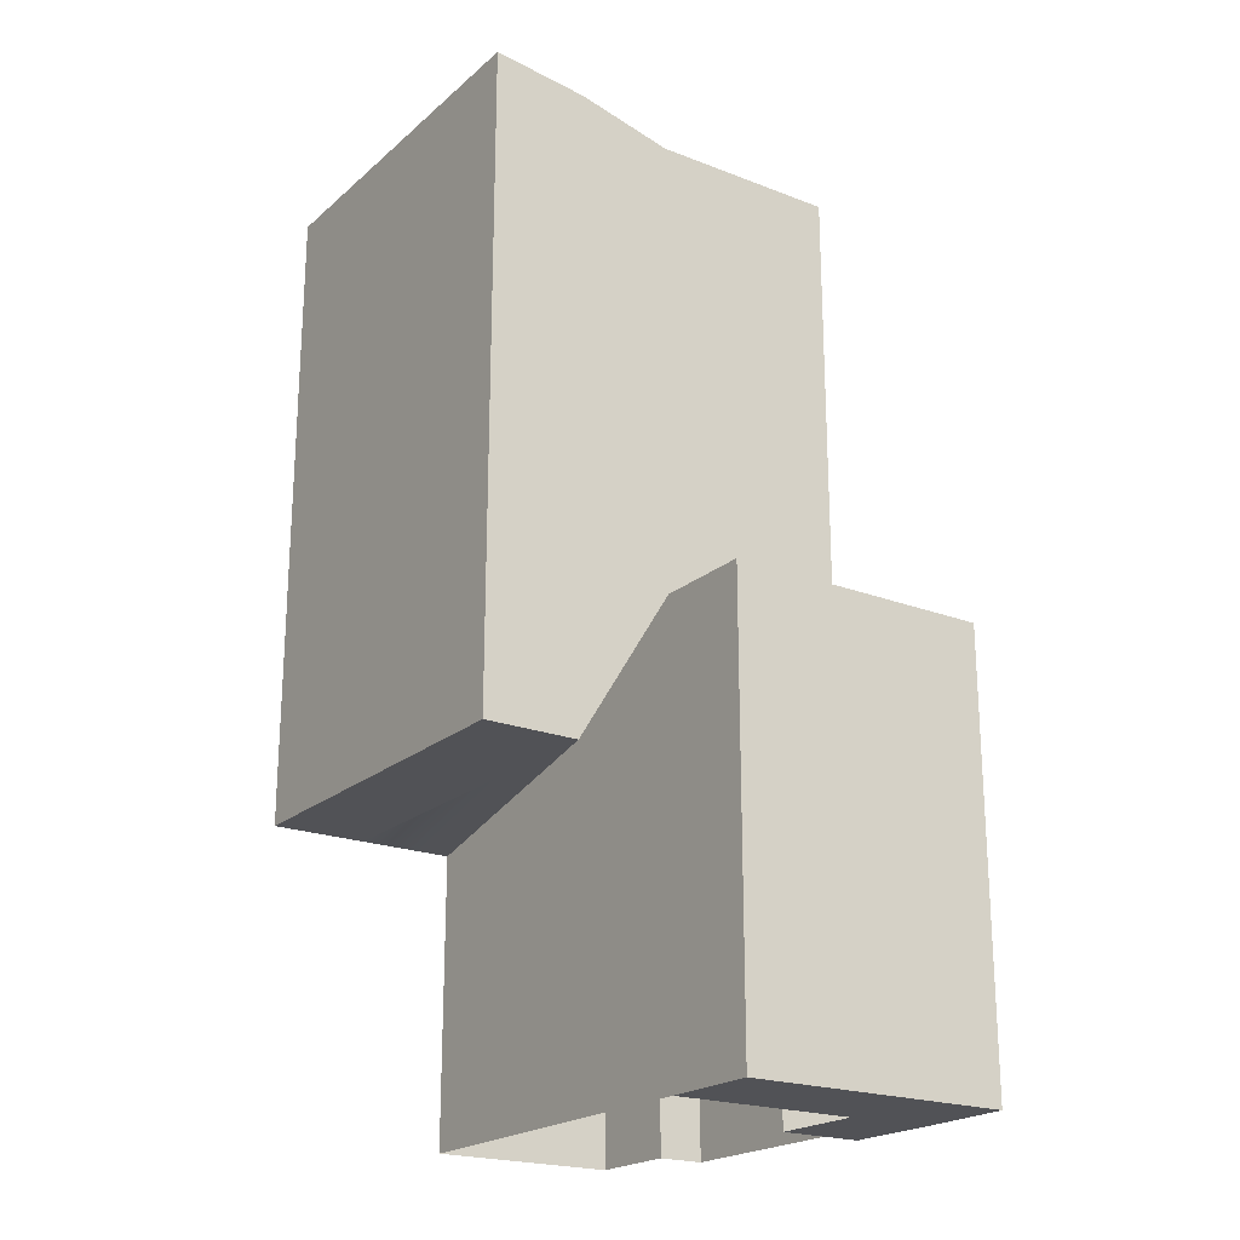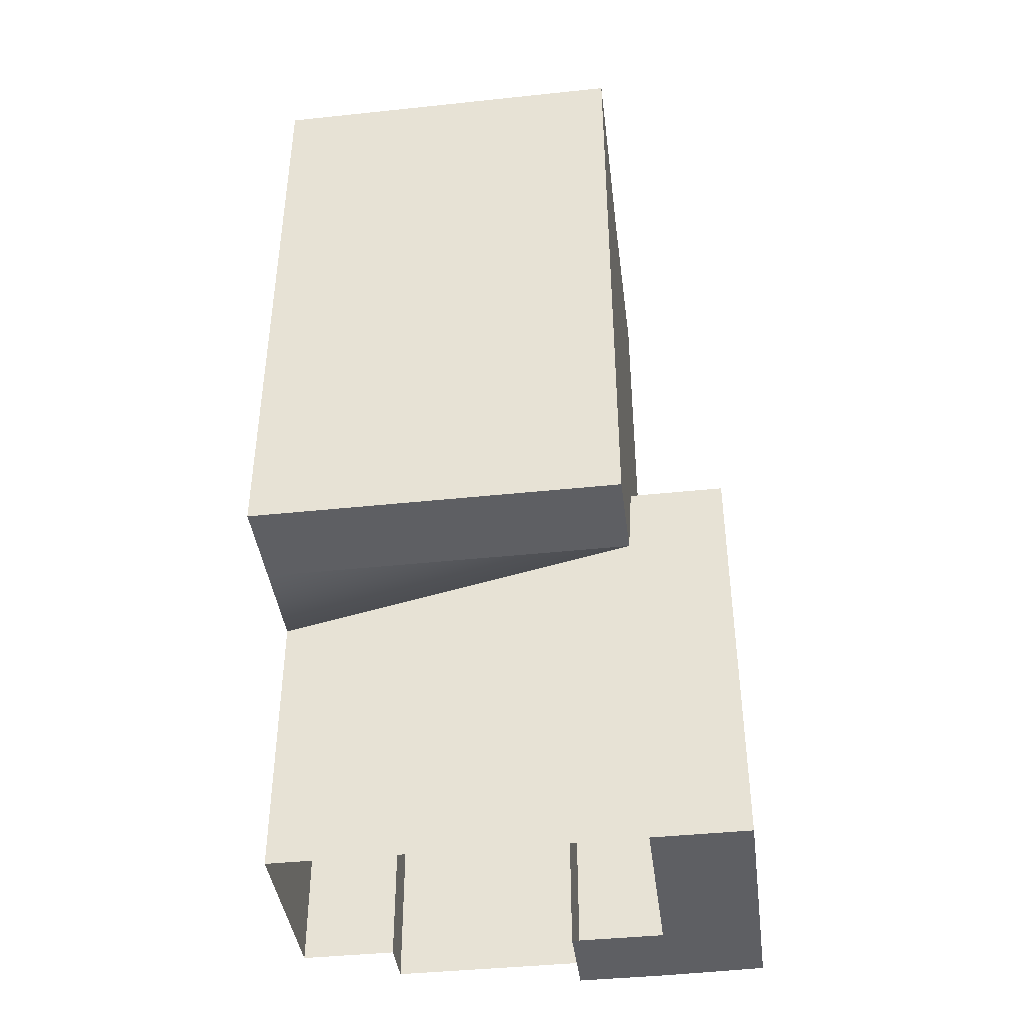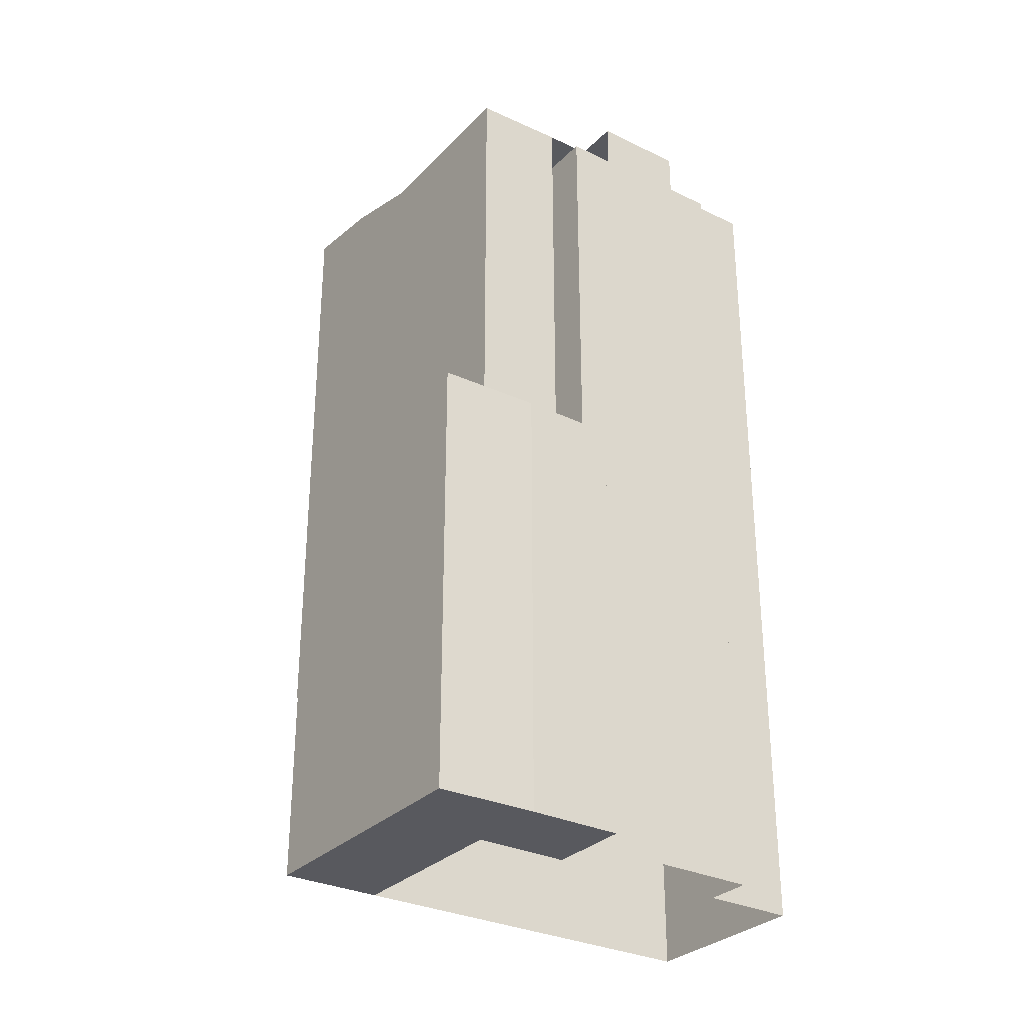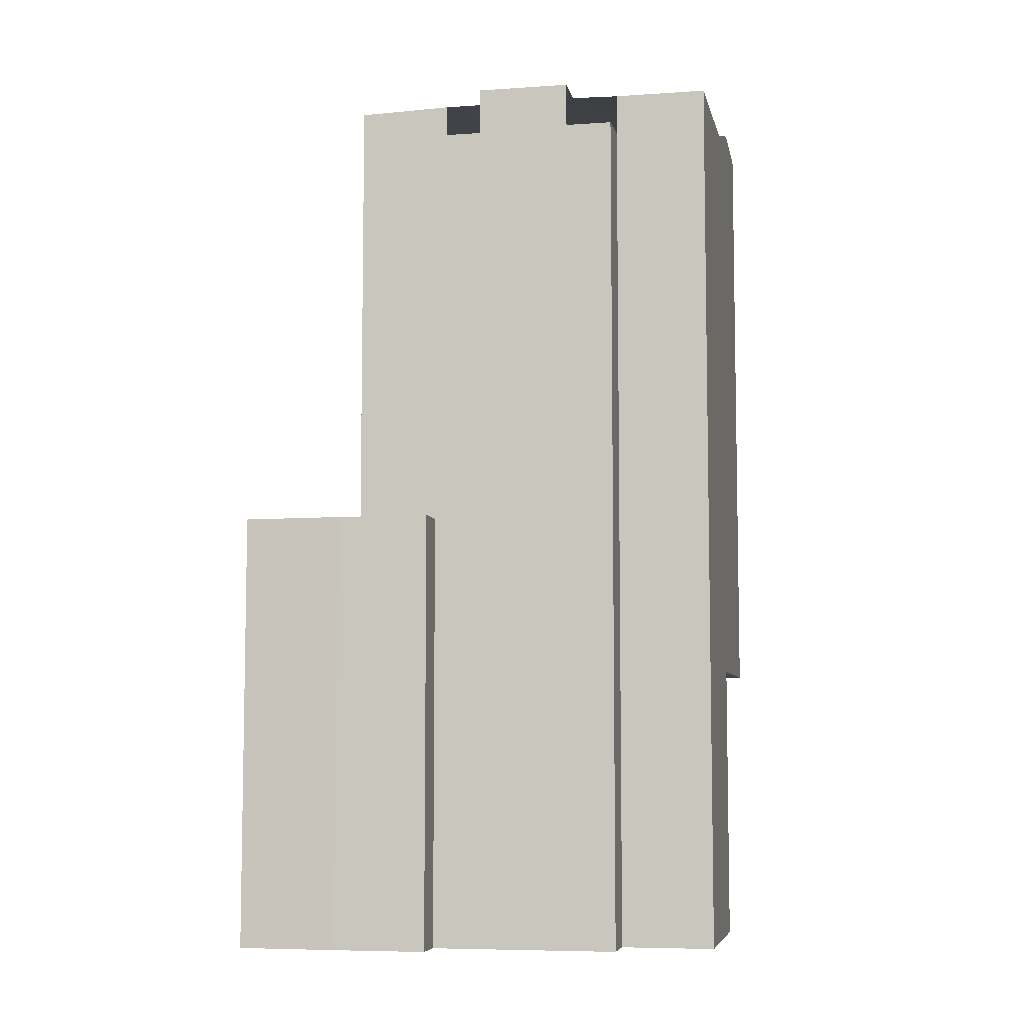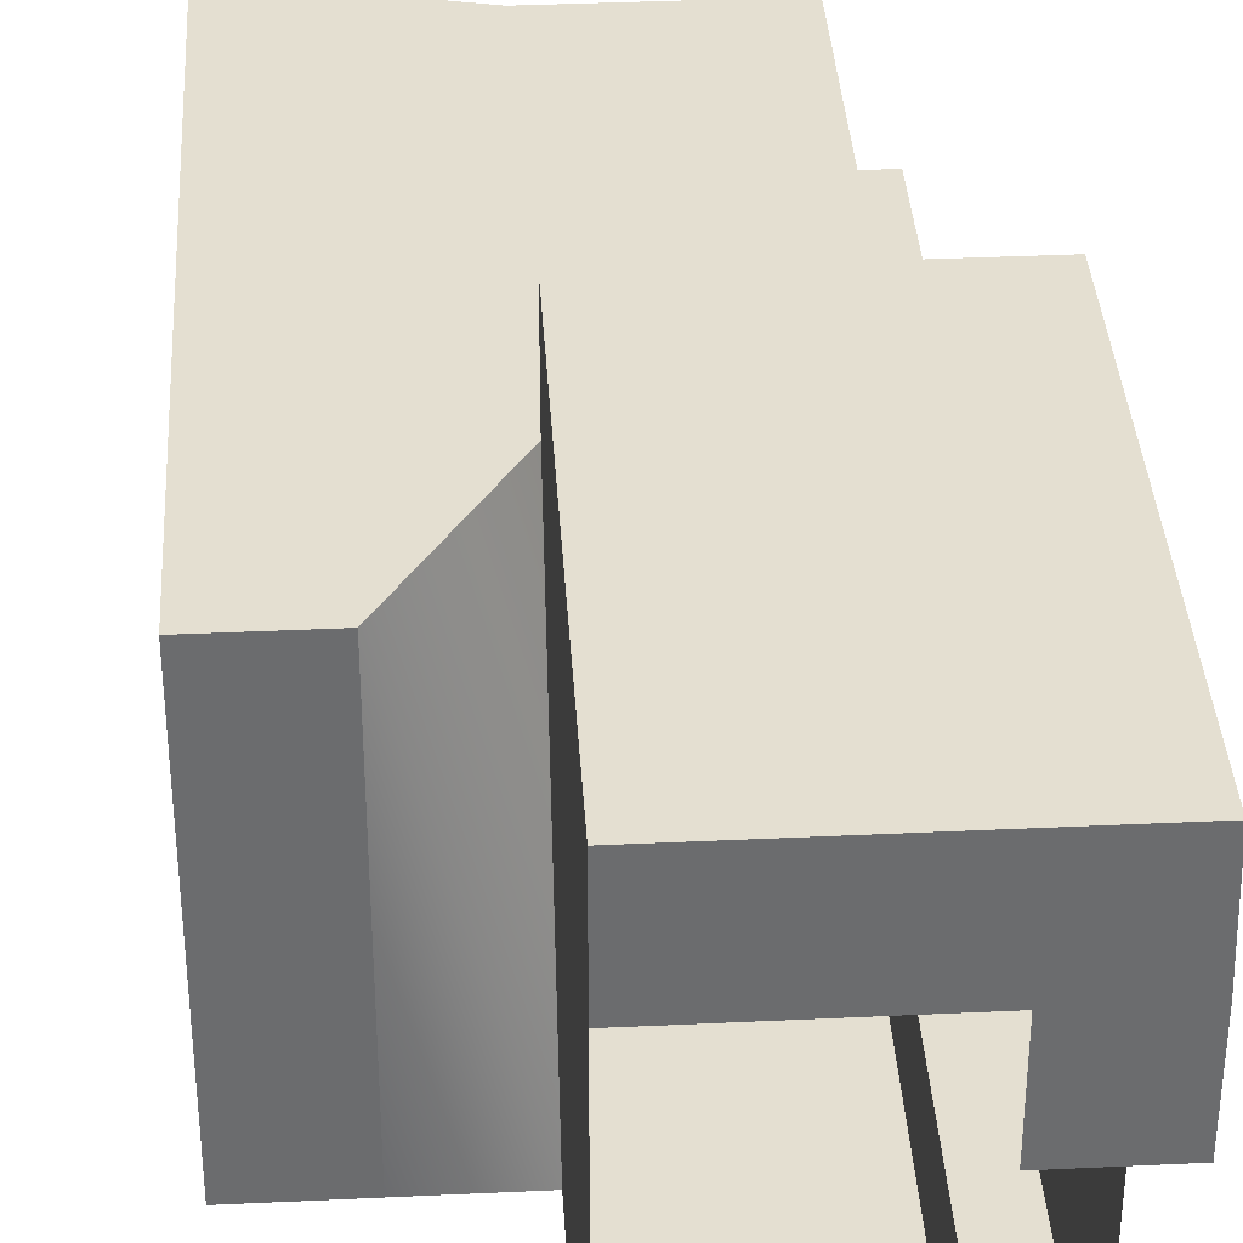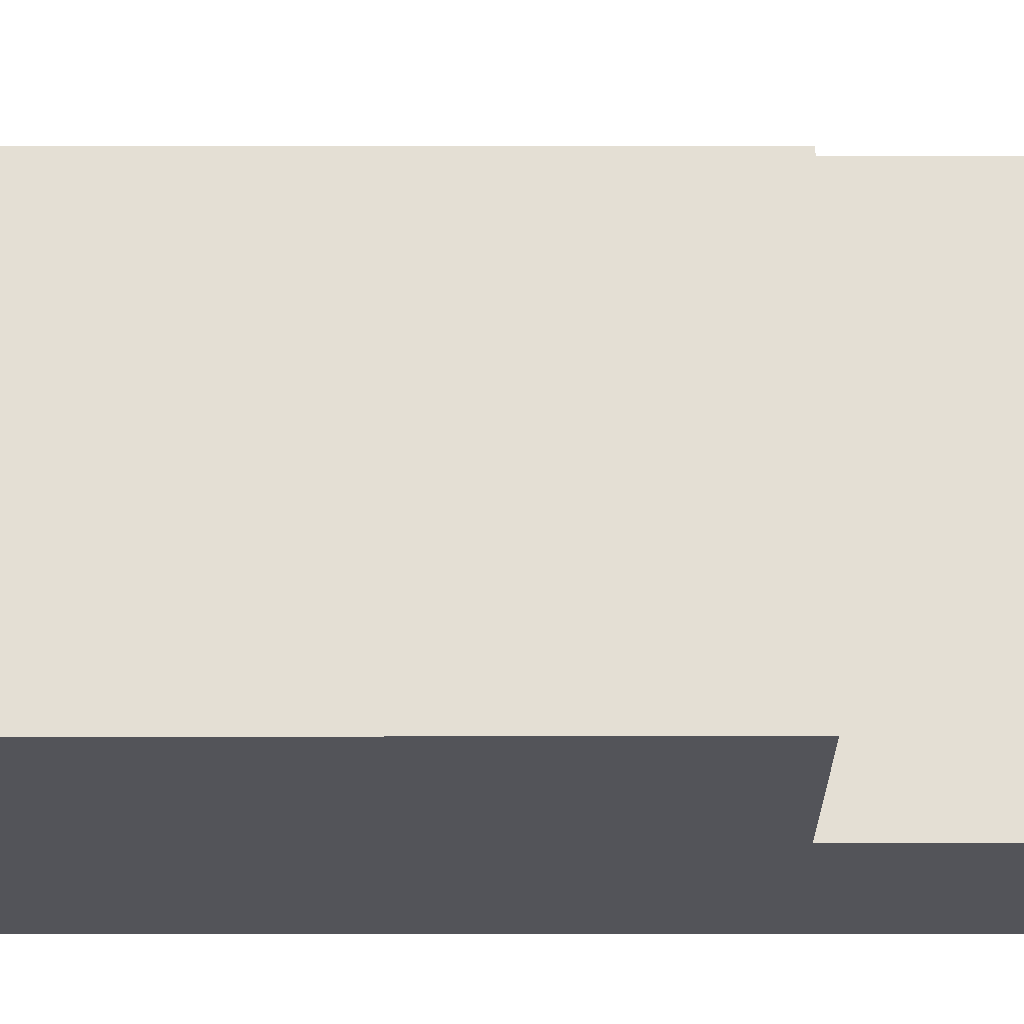
<metadata>
{"format":"obj","ext":"obj","renderer":"f3d","projection":"perspective","resolution":1024,"background":"white","views":[{"elev":-21.3,"azim":-34.4,"up":"+Y"},{"elev":-41.6,"azim":-82.7,"up":"+Y"},{"elev":-30.4,"azim":54.9,"up":"+Y"},{"elev":-6.9,"azim":101.2,"up":"+Y"},{"elev":36.7,"azim":-3.5,"up":"+Z"},{"elev":-23.8,"azim":-89.9,"up":"+Z"}]}
</metadata>
<code>
g pb_Mesh107032
v 8 -40 16
v -8 -40 16
v 8 -1 16
v -8 -1 16
v -24 -53 16
v -24 -53 -16
v -24 2 16
v -24 2 -16
v -8 -53 -16
v 8 -53 -16
v -8 0 -16
v 8 -0.75 -16
v -8 -1 16
v -8 -40 16
v -16 1 16
v -16 -53 16
v -8 -53 -16
v -8 0 -16
v -16 -53 -16
v -16 2.5 -16
v -16 1 16
v -16 -53 16
v -24 2 16
v -24 -53 16
v -16 -53 -16
v -16 2.5 -16
v -24 -53 -16
v -24 2 -16
v 8 -53 -16
v -8 -53 -16
v 8 -77.5 -16
v -8 -77.5 -16
v -8 -40 16
v -8 -53 -16
v -16 -53 16
v -8 -53 -16
v -16 -53 -16
v -16 -53 16
v -8 0 -16
v -8 -1 16
v -16 2.5 -16
v -16 1 16
v -16 -53 16
v -16 -53 -16
v -24 -53 16
v -24 -53 -16
v -16 2.5 -4
v -16 2 4
v -24 2 -4
v -24 2 4
v -8 -53 -16
v -8 -40 16
v -8 -77.5 -16
v -8 -77.5 16
v -8 -40 24.5
v 8 -40 24.5
v -8 -77.5 24.5
v 8 -77.5 24.5
v -16 2.5 -16
v -16 1 16
v -16 2.5 -4.013
v -16 1 16
v -16 1 4
v -16 2.5 -4.013
v -24 2 -16
v -16 2.5 -16
v -24 2 -4.013
v -16 2.5 -4.013
v -16 1 16
v -24 2 16
v -16 1 4
v -24 2 4.012
v -16 2.5 -4.013
v -16 1 4
v -16 2.5 -4
v -16 1 4
v -16 2 4
v -16 2.5 -4
v -24 2 -4.013
v -16 2.5 -4.013
v -24 2 -4
v -16 2.5 -4
v -16 1 4
v -24 2 4.012
v -16 2 4
v -24 2 4.012
v -24 2 4
v -16 2 4
v 8 -0.75 8
v 8 -40 8
v 8 -1 16
v 8 -40 16
v 8 -0.75 -16
v 8 -53 -16
v 8 -0.75 -8
v 8 -53 -8
v 8 -0.75 9.06e-06
v 12 -0.75 1.383e-05
v 8 -0.75 4
v 12 -0.75 4
v 12 -0.75 -4
v 8.25 -0.75 -4
v -8 -1 16
v 8 -0.75 8
v 8 -1 16
v 8 -0.75 4
v 8 -0.75 9.06e-06
v -8 0 -16
v 8.25 -0.75 -4
v 8 -0.75 -8
v 8 -0.75 -16
v 12 -4.5 1.383e-05
v 12 -0.75 4
v 12 -0.75 1.383e-05
v 12 -4.75 4
v 12 -4.5 -4
v 12 -0.75 -4
v 12 -53 8
v 8 -4.75 8
v 12 -4.75 8
v 8 -40 8
v 12 -53 4
v 12 -4.75 8
v 12 -53 8
v 12 -53 1.383e-05
v 12 -53 -4
v 12 -53 -8
v 12 -4.5 -8
v 8 -53 -8
v 12 -4.5 -8
v 8 -4.25 -8
v 12 -53 -8
v 15.25 -77.5 8
v 15.25 -40 16
v 15.25 -40 8
v 15.25 -77.5 16
v 12 -77.5 8
v 8 -77.5 8
v 12 -77.5 4
v 12 -77.5 8
v 12 -77.5 1.383e-05
v 12 -77.5 -4
v 12 -77.5 -8
v 8 -77.5 -16
v 8 -53 -8
v 8 -53 -16
v 8 -77.5 -8
v 8 -77.5 -8
v 12 -77.5 -8
v 8 -40 16
v 8 -40 8
v 15.25 -40 16
v 15.25 -40 8
v 8 -40 8
v 8 -77.5 8
v 15.25 -40 8
v 15.25 -77.5 8
v 8 -77.5 8
v 8 -77.5 16
v 15.25 -77.5 8
v 15.25 -77.5 16
v 8 -77.5 24.5
v 8 -40 24.5
v 15 -77.5 24.5
v 15 -40 24.5
v -8 -77.5 16
v 8 -77.5 24.5
v -8 -77.5 24.5
v 15 -77.5 24.5
v 8 -40 24.5
v 15 -40 24.5
v 15.25 -40 16
v 15.25 -77.5 16
v 15 -40 24.5
v 15 -77.5 24.5
v -8 -40 16
v -8 -40 24.5
v -8 -77.5 16
v -8 -40 16
v -8 -77.5 24.5
v -8 -40 24.5
g pb_Mesh107032_0
f 3 2 1
f 3 4 2
f 7 6 5
f 7 8 6
f 11 10 9
f 11 12 10
f 15 14 13
f 15 16 14
f 19 18 17
f 19 20 18
f 23 22 21
f 23 24 22
f 27 26 25
f 27 28 26
f 31 30 29
f 31 32 30
f 35 34 33
f 38 37 36
f 41 40 39
f 41 42 40
f 45 44 43
f 45 46 44
f 49 48 47
f 49 50 48
f 53 52 51
f 53 54 52
f 57 56 55
f 57 58 56
f 61 60 59
f 64 63 62
f 67 66 65
f 67 68 66
f 71 70 69
f 71 72 70
f 75 74 73
f 78 77 76
f 81 80 79
f 81 82 80
f 85 84 83
f 88 87 86
f 91 90 89
f 91 92 90
f 95 94 93
f 95 96 94
f 99 98 97
f 100 98 99
f 102 97 101
f 97 98 101
f 105 104 103
f 103 104 106
f 103 106 107
f 108 103 107
f 107 109 108
f 109 110 108
f 110 111 108
f 114 113 112
f 113 115 112
f 117 114 116
f 114 112 116
f 120 119 118
f 119 121 118
f 115 123 122
f 123 124 122
f 112 115 125
f 115 122 125
f 116 112 126
f 112 125 126
f 128 116 127
f 116 126 127
f 131 130 129
f 130 132 129
f 135 134 133
f 134 136 133
f 118 121 137
f 121 138 137
f 122 124 139
f 124 140 139
f 125 122 141
f 122 139 141
f 126 125 142
f 125 141 142
f 127 126 143
f 126 142 143
f 146 145 144
f 145 147 144
f 129 132 148
f 132 149 148
f 152 151 150
f 152 153 151
f 156 155 154
f 156 157 155
f 160 159 158
f 160 161 159
f 164 163 162
f 164 165 163
f 167 166 159
f 167 168 166
f 169 159 161
f 169 167 159
f 170 152 150
f 170 171 152
f 174 173 172
f 174 175 173
f 177 150 176
f 177 170 150
f 180 179 178
f 180 181 179
g pb_Mesh107032_1

</code>
